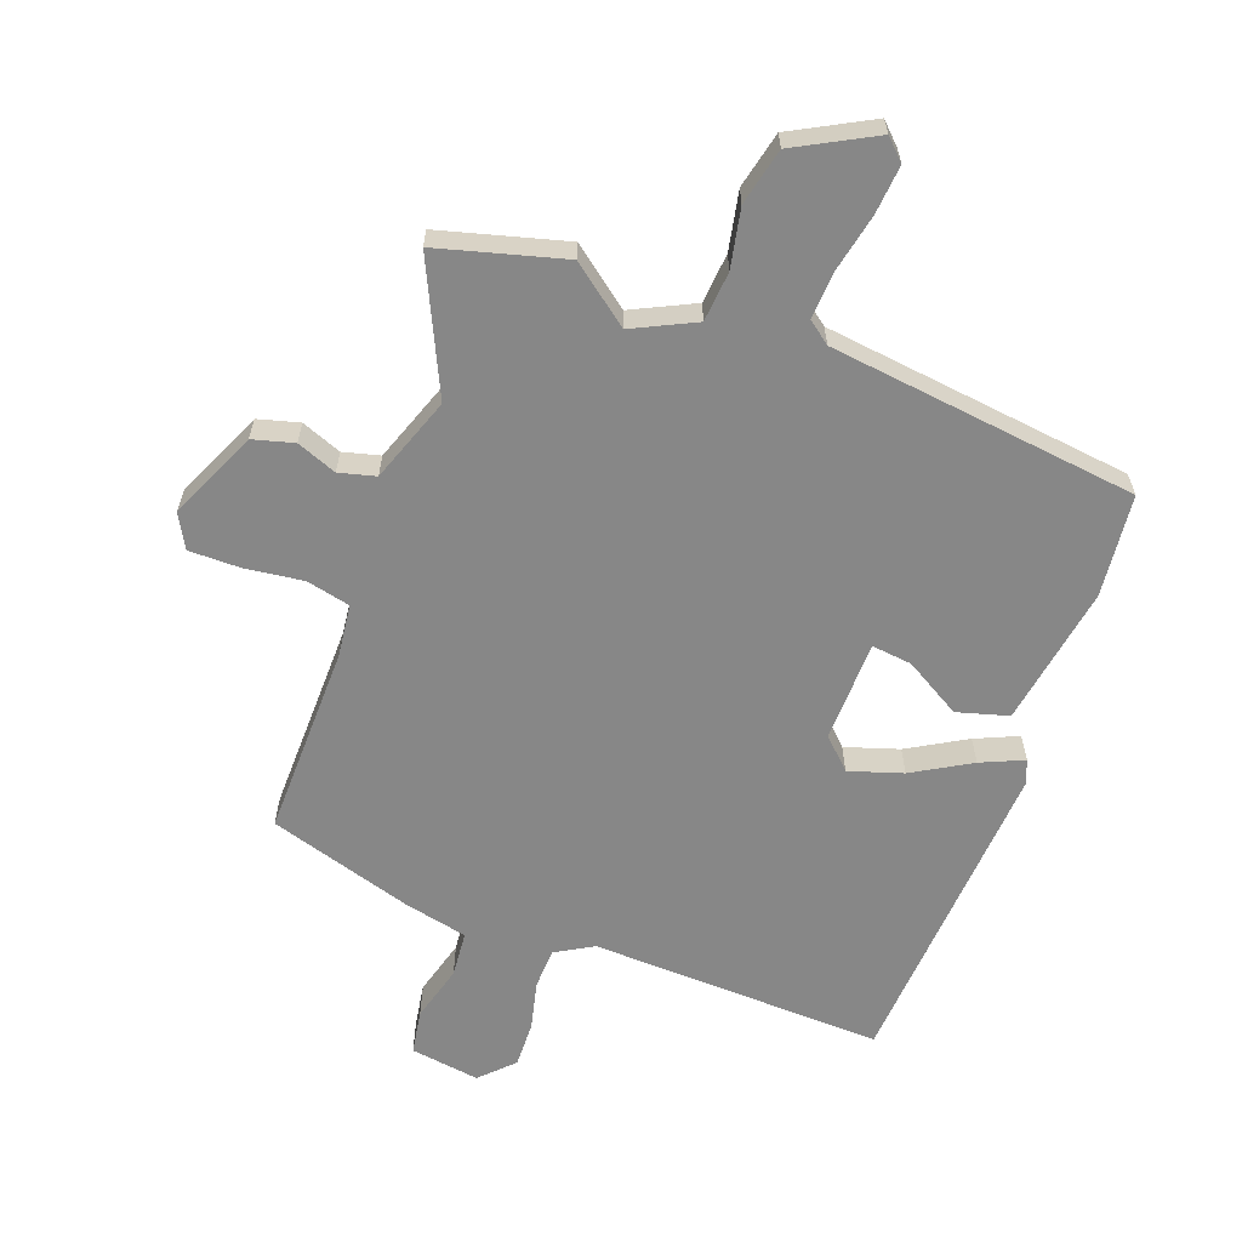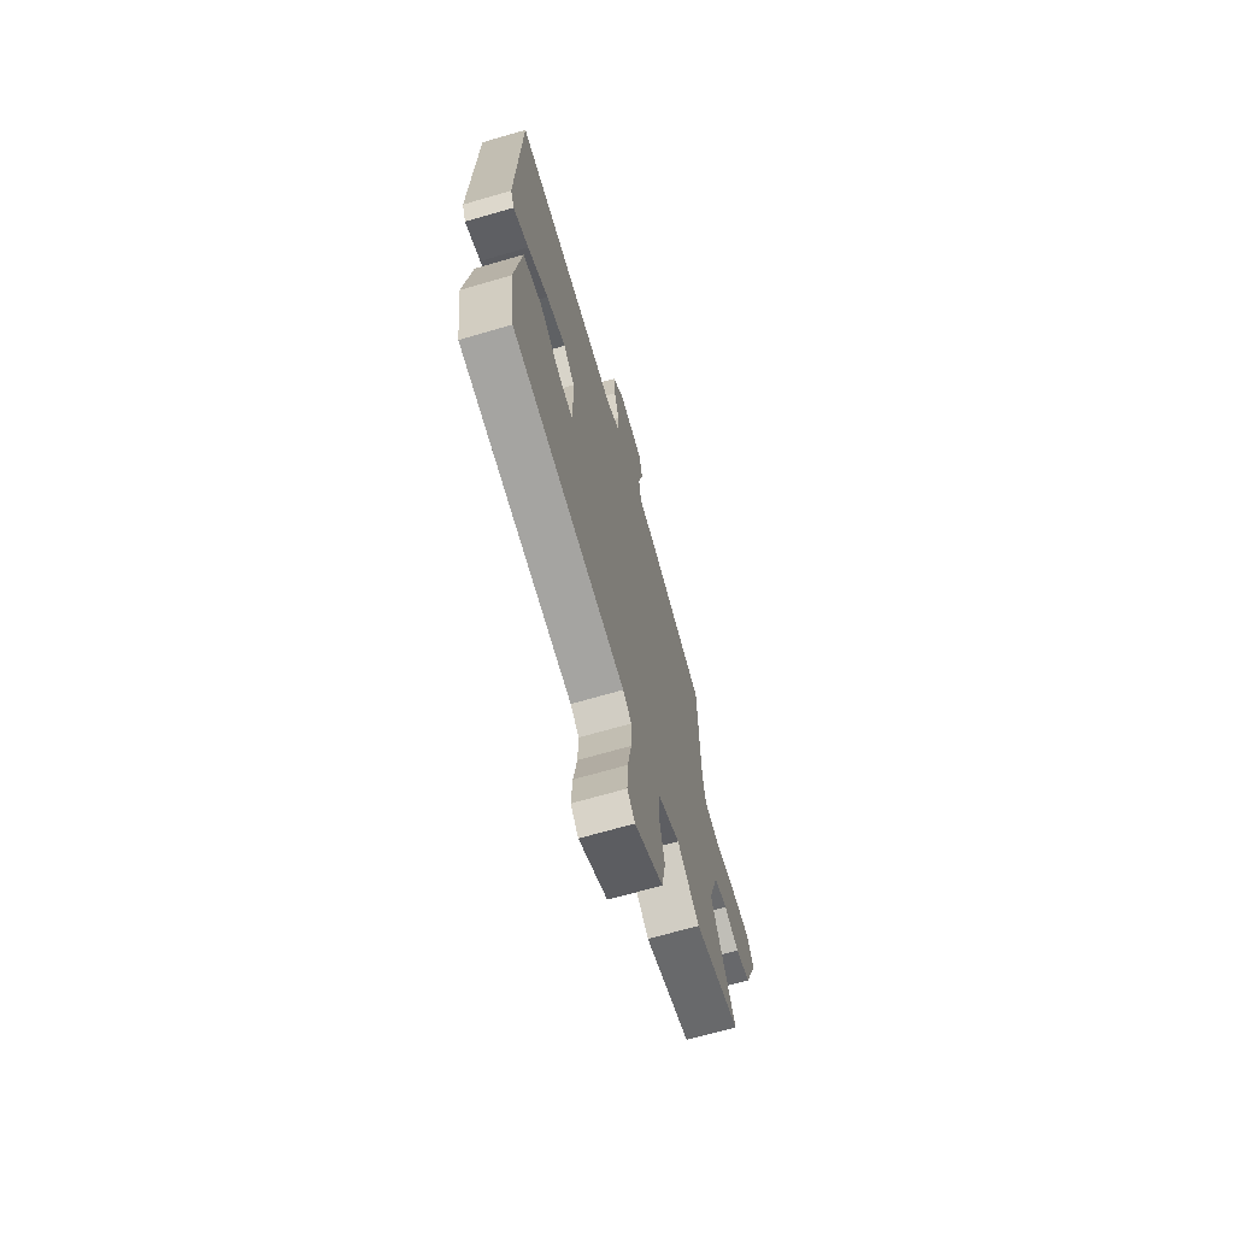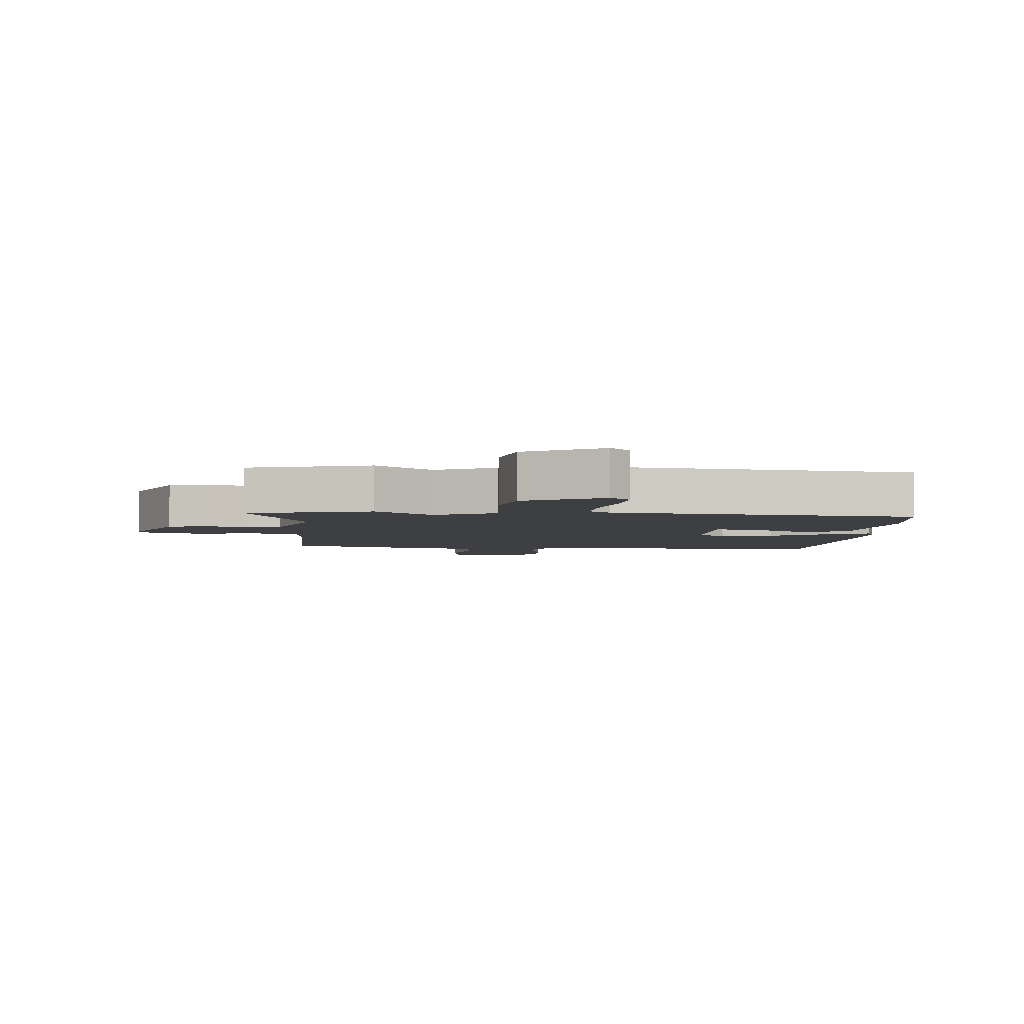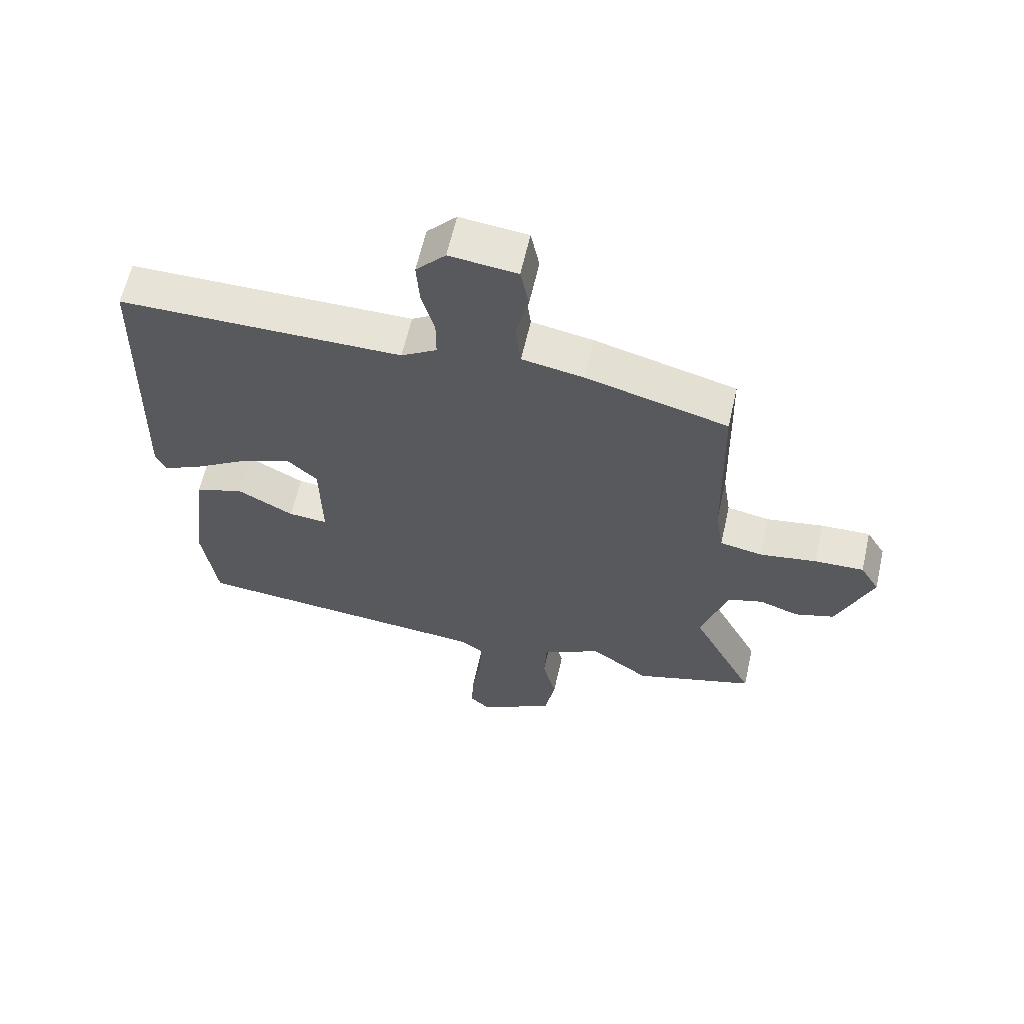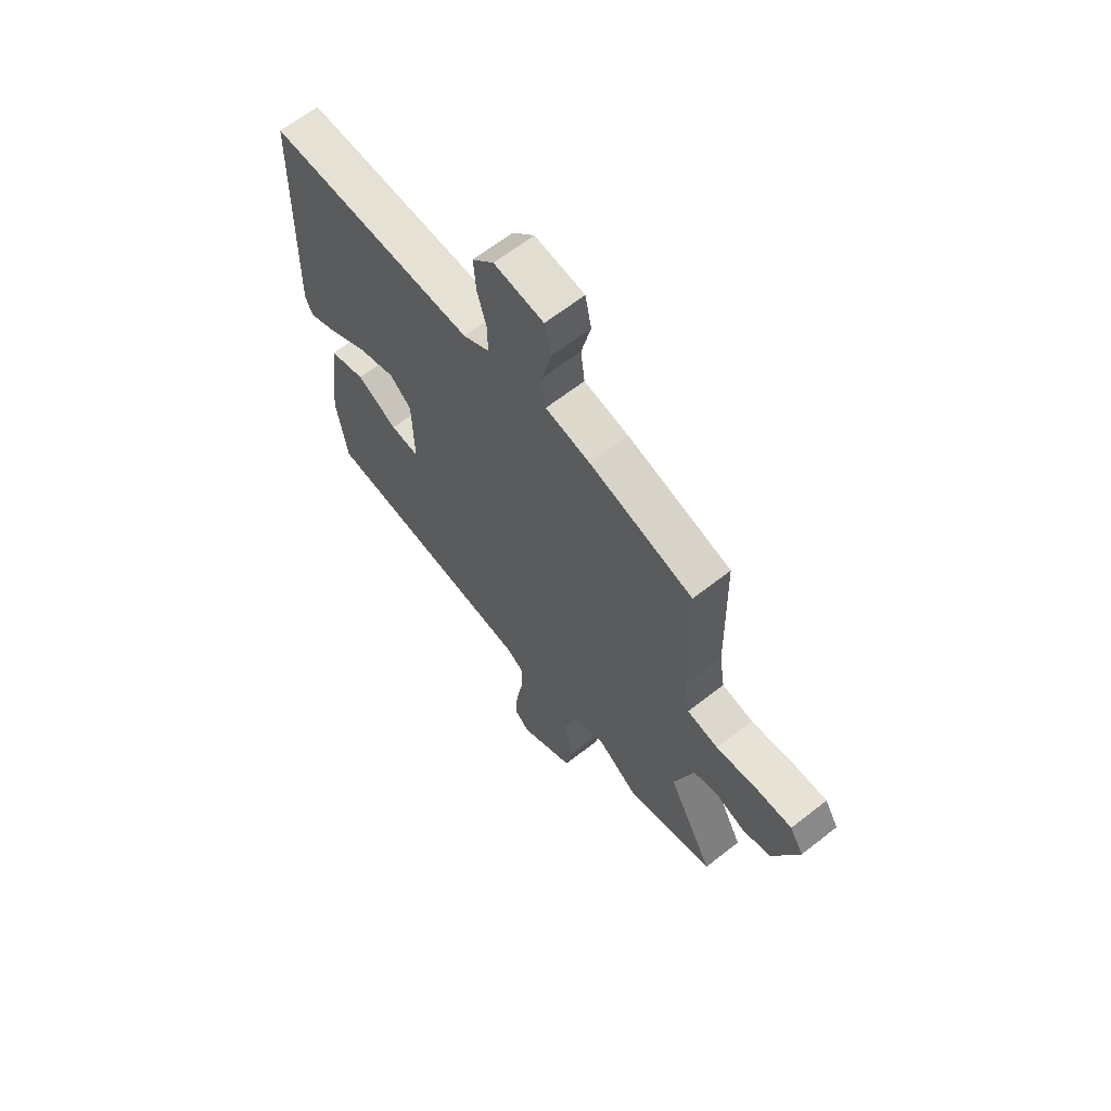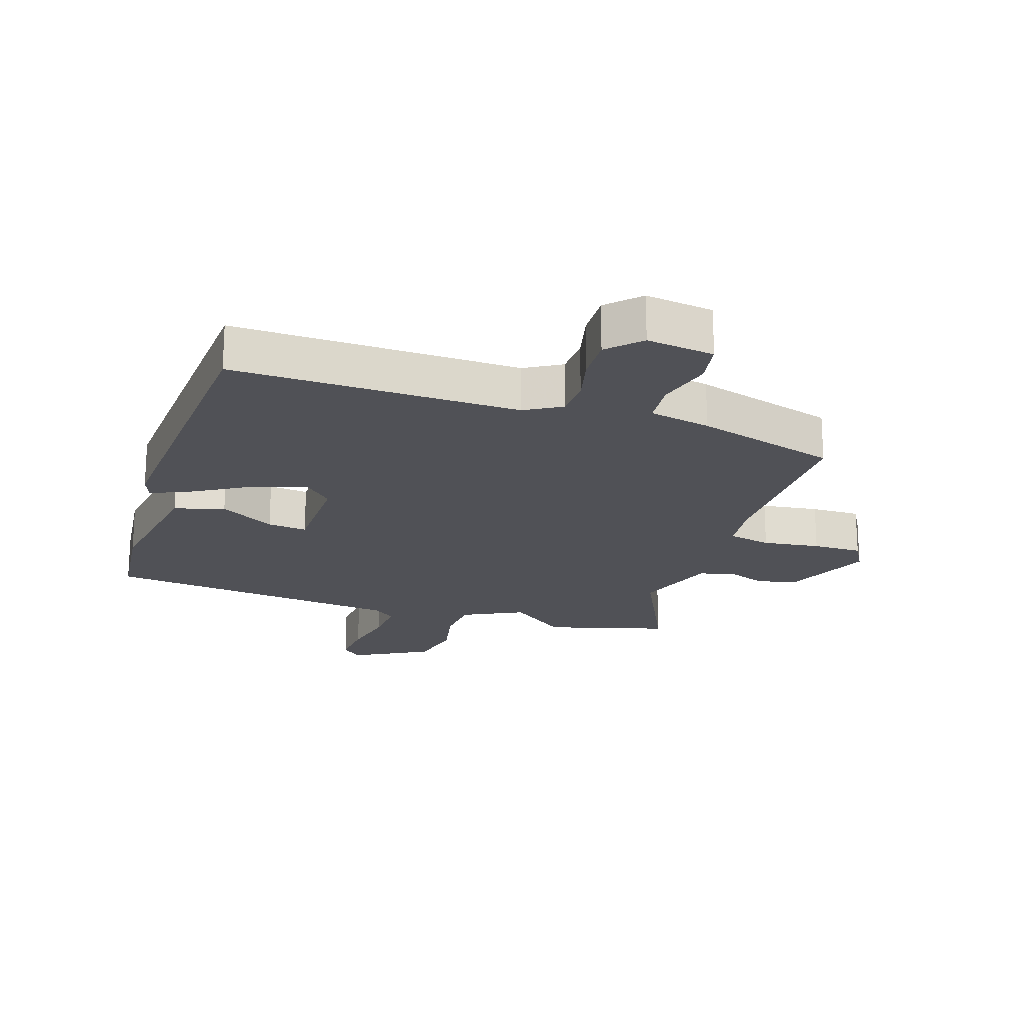
<metadata>
{"format":"obj","ext":"obj","renderer":"f3d","projection":"perspective","resolution":1024,"background":"white","views":[{"elev":-62.3,"azim":157.7,"up":"+Y"},{"elev":-68.9,"azim":-73.8,"up":"+Z"},{"elev":-3.9,"azim":173.4,"up":"+Y"},{"elev":61.8,"azim":12.8,"up":"+Z"},{"elev":64.7,"azim":51.7,"up":"+Z"},{"elev":-20.3,"azim":-19.8,"up":"+Y"}]}
</metadata>
<code>
v 0.593 0.07 -0.471
v 0.397 0.07 -0.532
v 0.302 0.07 -0.464
v 0.206 0.07 -0.515
v 0.202 0.07 -0.594
v 0.224 0.07 -0.686
v 0.207 0.07 -0.776
v 0.085 0.07 -0.847
v 0.052 0.07 -0.817
v 0.056 0.07 -0.74
v 0.072 0.07 -0.648
v 0.074 0.07 -0.573
v 0.037 0.07 -0.547
v -0.452 0.07 -0.506
v -0.475 0.07 -0.345
v -0.447 0.07 -0.122
v -0.367 0.07 -0.096
v -0.276 0.07 -0.145
v -0.212 0.07 -0.15
v -0.215 0.07 0.01
v -0.263 0.07 0.054
v -0.346 0.07 0.024
v -0.435 0.07 -0.032
v -0.501 0.07 -0.064
v -0.517 0.07 -0.026
v -0.503 0.07 0.477
v -0.041 0.07 0.479
v 0.017 0.07 0.515
v 0.017 0.07 0.579
v -0.004 0.07 0.655
v -0.009 0.07 0.727
v 0.039 0.07 0.779
v 0.149 0.07 0.767
v 0.163 0.07 0.698
v 0.142 0.07 0.608
v 0.151 0.07 0.536
v 0.251 0.07 0.518
v 0.482 0.07 0.457
v 0.489 0.07 0.155
v 0.502 0.07 0.072
v 0.572 0.07 0.059
v 0.664 0.07 0.074
v 0.744 0.07 0.077
v 0.775 0.07 0.025
v 0.718 0.07 -0.118
v 0.654 0.07 -0.138
v 0.59 0.07 -0.116
v 0.533 0.07 -0.133
v 0.49 0.07 -0.269
v 0.593 0 -0.471
v 0.397 0 -0.532
v 0.302 0 -0.464
v 0.206 0 -0.515
v 0.202 0 -0.594
v 0.224 0 -0.686
v 0.207 0 -0.776
v 0.085 0 -0.847
v 0.052 0 -0.817
v 0.056 0 -0.74
v 0.072 0 -0.648
v 0.074 0 -0.573
v 0.037 0 -0.547
v -0.452 0 -0.506
v -0.475 0 -0.345
v -0.447 0 -0.122
v -0.367 0 -0.096
v -0.276 0 -0.145
v -0.212 0 -0.15
v -0.215 0 0.01
v -0.263 0 0.054
v -0.346 0 0.024
v -0.435 0 -0.032
v -0.501 0 -0.064
v -0.517 0 -0.026
v -0.503 0 0.477
v -0.041 0 0.479
v 0.017 0 0.515
v 0.017 0 0.579
v -0.004 0 0.655
v -0.009 0 0.727
v 0.039 0 0.779
v 0.149 0 0.767
v 0.163 0 0.698
v 0.142 0 0.608
v 0.151 0 0.536
v 0.251 0 0.518
v 0.482 0 0.457
v 0.489 0 0.155
v 0.502 0 0.072
v 0.572 0 0.059
v 0.664 0 0.074
v 0.744 0 0.077
v 0.775 0 0.025
v 0.718 0 -0.118
v 0.654 0 -0.138
v 0.59 0 -0.116
v 0.533 0 -0.133
v 0.49 0 -0.269
f 44 45 46 47
f 44 47 48
f 41 42 43 44
f 41 44 48
f 40 41 48 49
f 36 37 38 39
f 36 39 40 49
f 32 33 34 35
f 32 35 36
f 29 30 31 32
f 28 29 32 36
f 27 28 36 49
f 22 23 24 25
f 21 22 25 26
f 20 21 26 27
f 15 16 17 18
f 13 14 15 18
f 12 13 18 19
f 8 9 10 11
f 8 11 12
f 5 6 7 8
f 4 5 8 12
f 3 4 12 19
f 1 2 3
f 19 20 27 49
f 1 3 19 49
f 96 95 94 93
f 97 96 93
f 93 92 91 90
f 97 93 90
f 98 97 90 89
f 88 87 86 85
f 98 89 88 85
f 84 83 82 81
f 85 84 81
f 81 80 79 78
f 85 81 78 77
f 98 85 77 76
f 74 73 72 71
f 75 74 71 70
f 76 75 70 69
f 67 66 65 64
f 67 64 63 62
f 68 67 62 61
f 60 59 58 57
f 61 60 57
f 57 56 55 54
f 61 57 54 53
f 68 61 53 52
f 52 51 50
f 98 76 69 68
f 98 68 52 50
f 1 50 51 2
f 2 51 52 3
f 3 52 53 4
f 4 53 54 5
f 5 54 55 6
f 6 55 56 7
f 7 56 57 8
f 8 57 58 9
f 9 58 59 10
f 10 59 60 11
f 11 60 61 12
f 12 61 62 13
f 13 62 63 14
f 14 63 64 15
f 15 64 65 16
f 16 65 66 17
f 17 66 67 18
f 18 67 68 19
f 19 68 69 20
f 20 69 70 21
f 21 70 71 22
f 22 71 72 23
f 23 72 73 24
f 24 73 74 25
f 25 74 75 26
f 26 75 76 27
f 27 76 77 28
f 28 77 78 29
f 29 78 79 30
f 30 79 80 31
f 31 80 81 32
f 32 81 82 33
f 33 82 83 34
f 34 83 84 35
f 35 84 85 36
f 36 85 86 37
f 37 86 87 38
f 38 87 88 39
f 39 88 89 40
f 40 89 90 41
f 41 90 91 42
f 42 91 92 43
f 43 92 93 44
f 44 93 94 45
f 45 94 95 46
f 46 95 96 47
f 47 96 97 48
f 48 97 98 49
f 49 98 50 1

</code>
